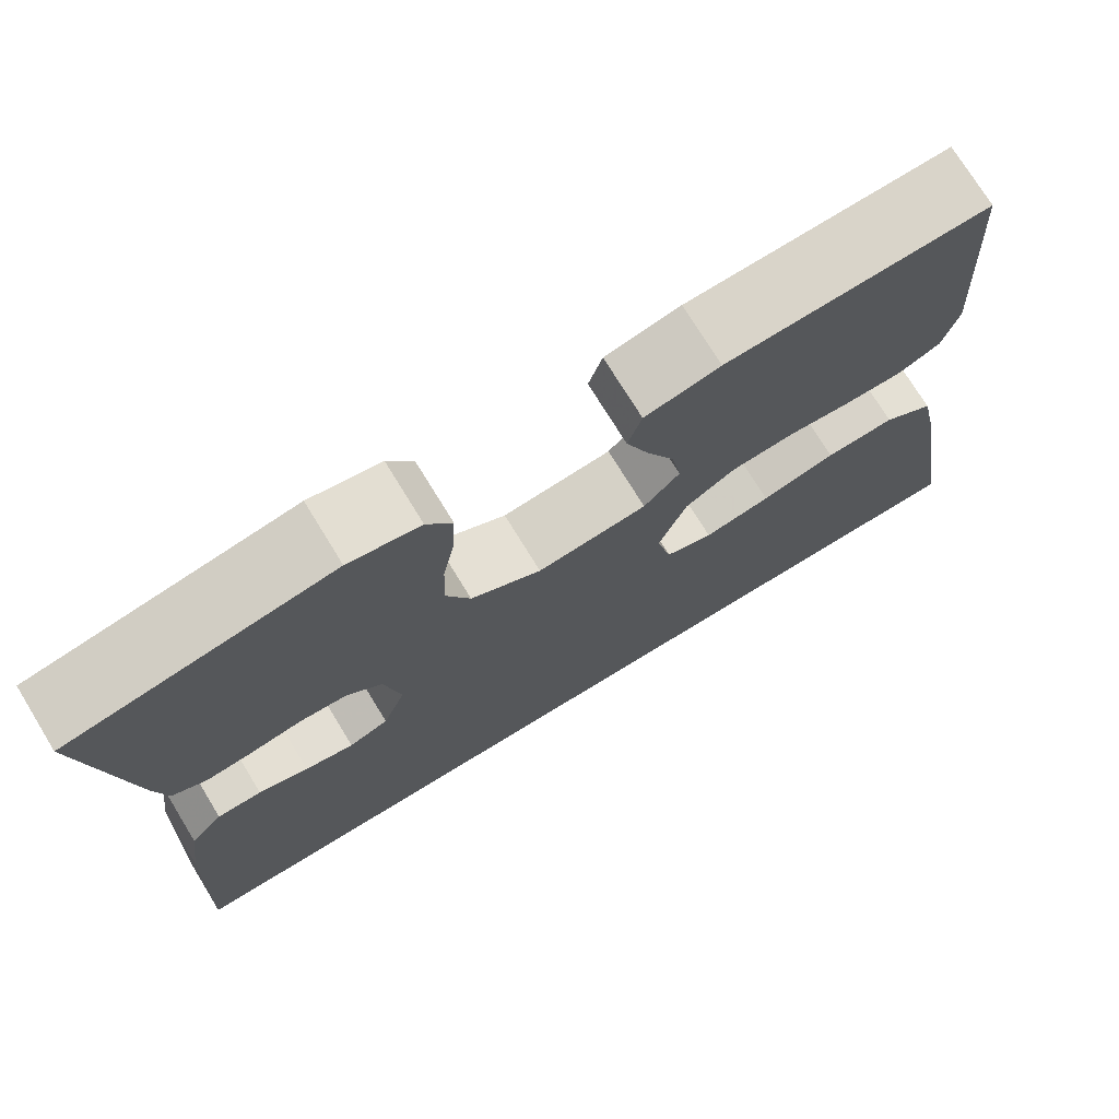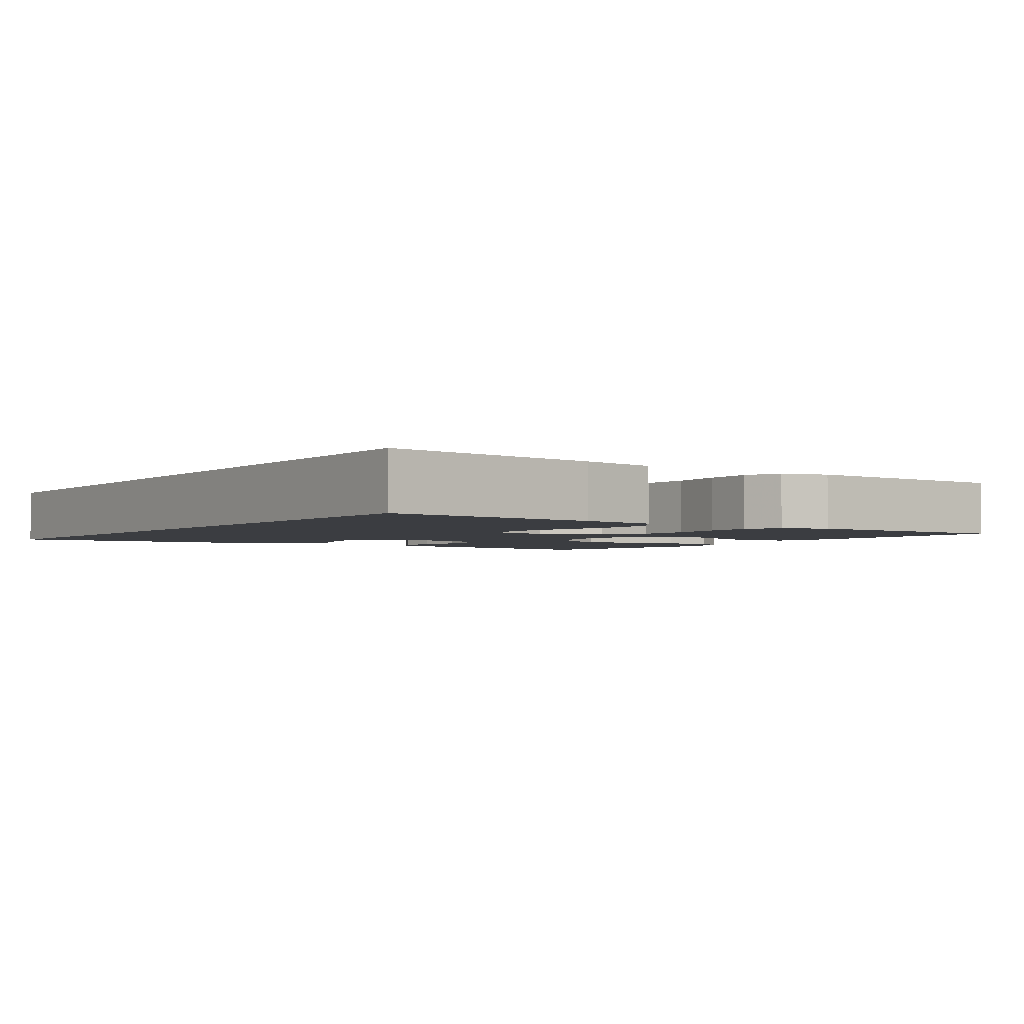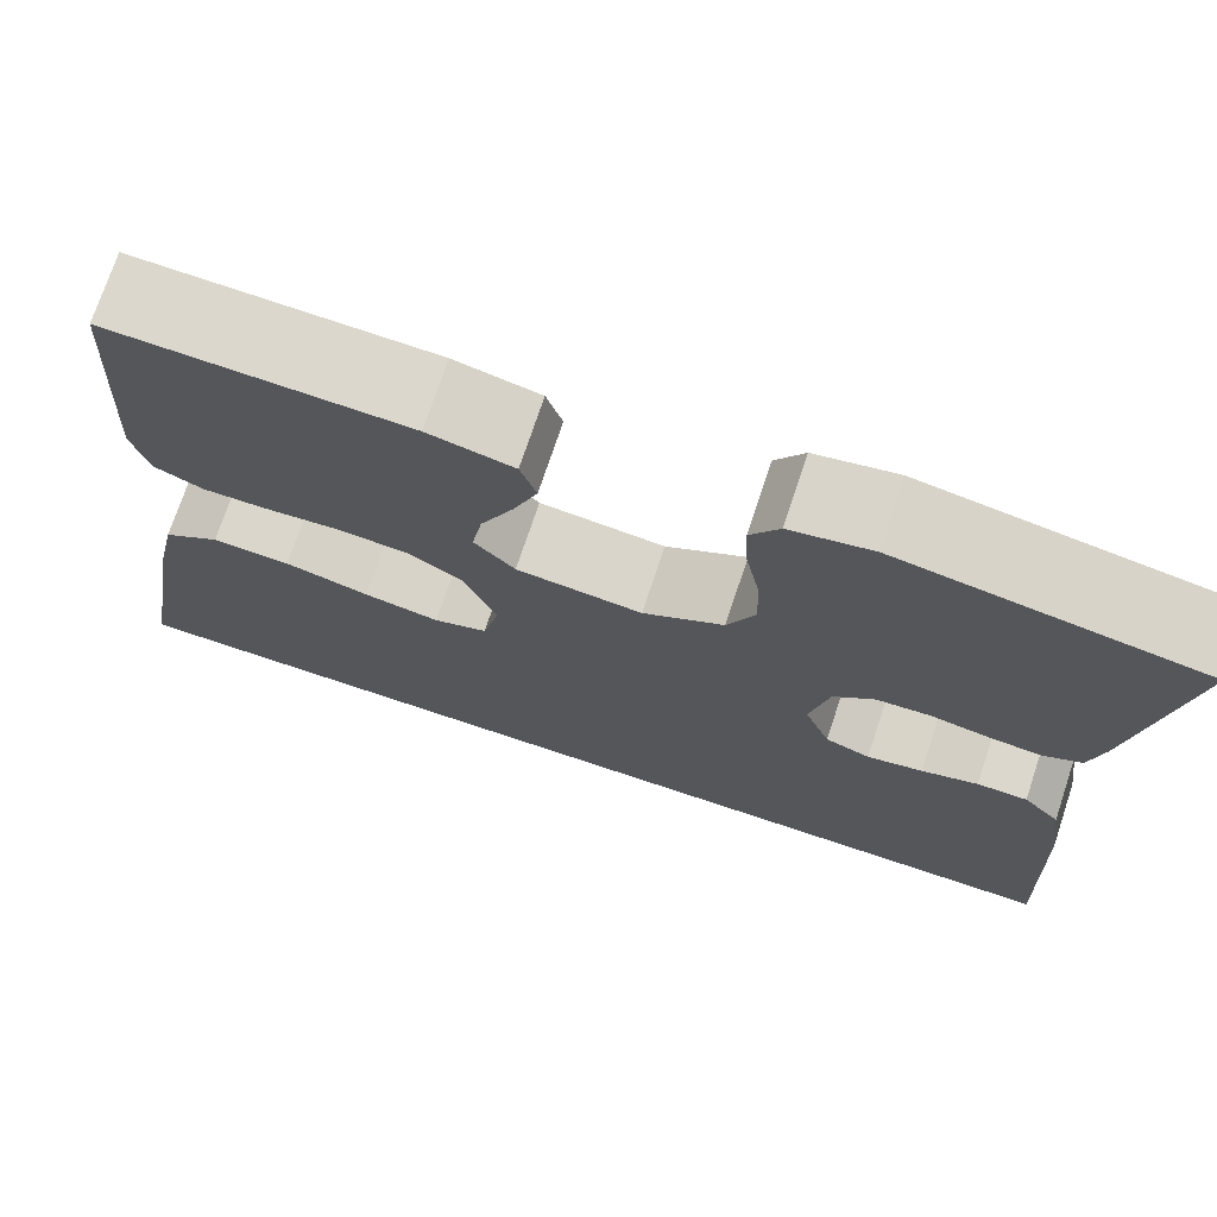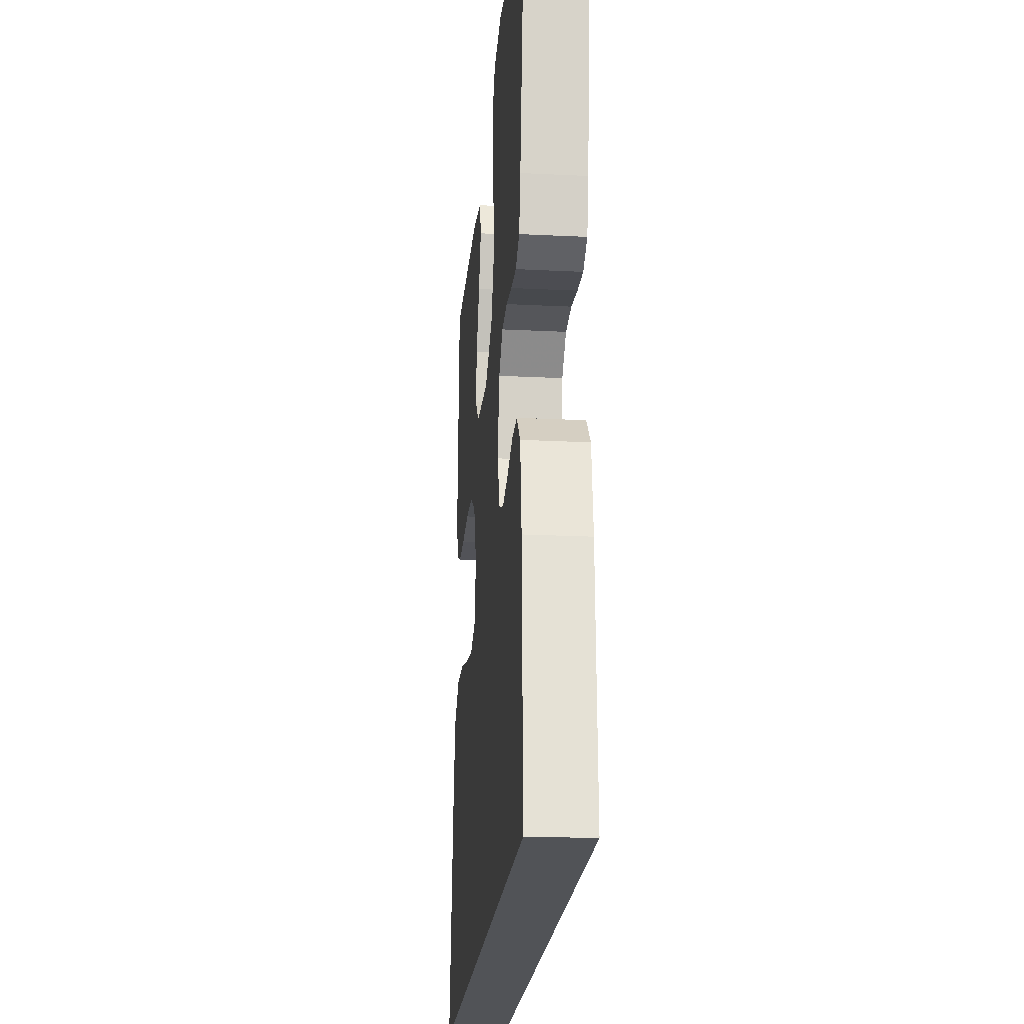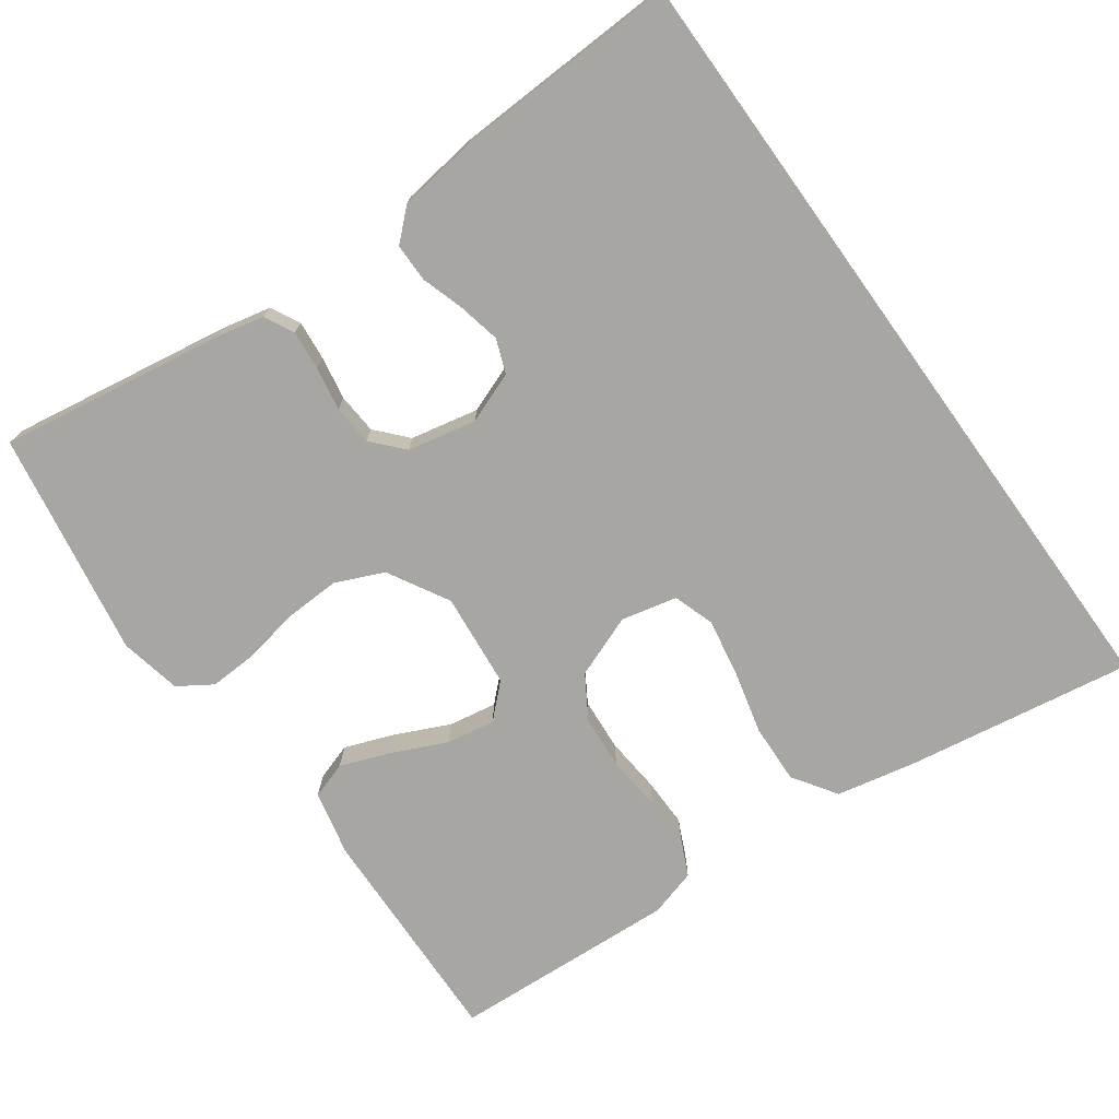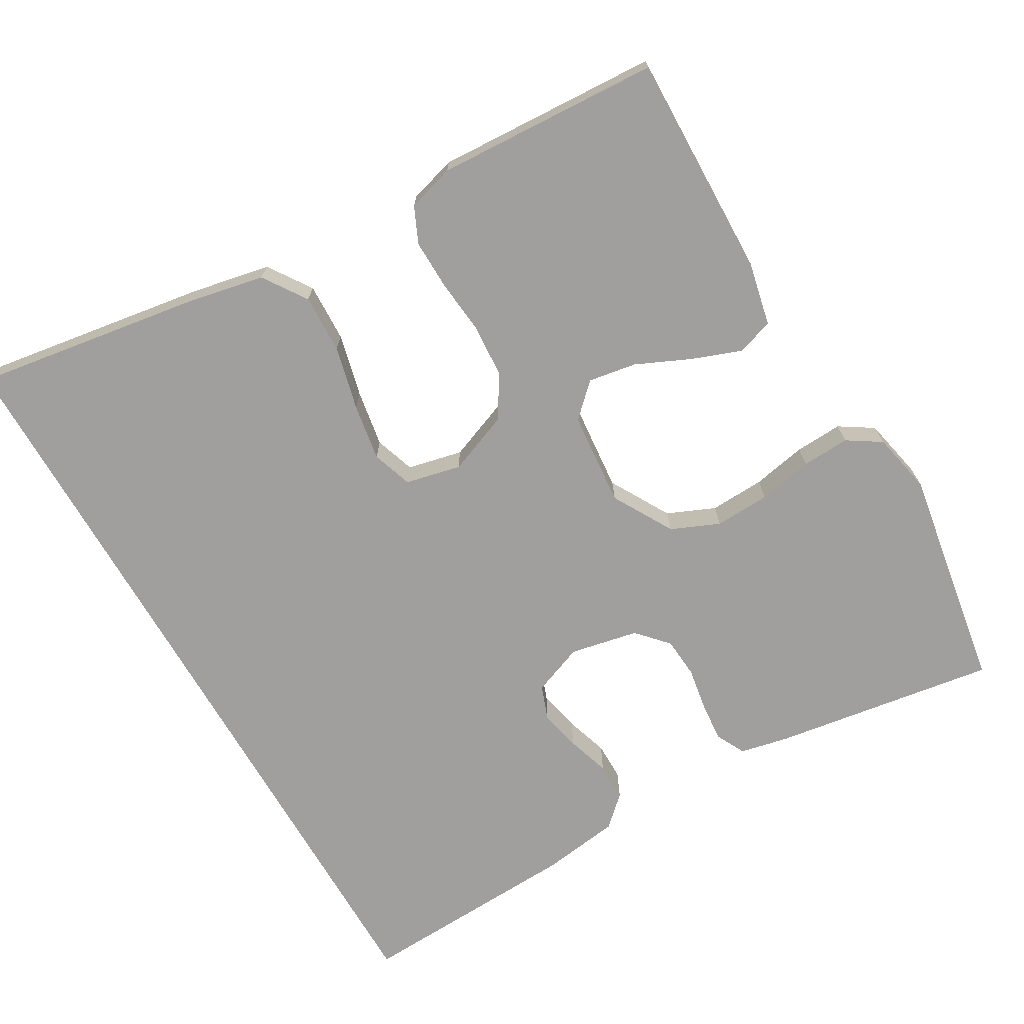
<metadata>
{"format":"obj","ext":"obj","renderer":"f3d","projection":"perspective","resolution":1024,"background":"white","views":[{"elev":73.8,"azim":148.5,"up":"+Z"},{"elev":-2.6,"azim":-123.8,"up":"+Y"},{"elev":73.2,"azim":18.4,"up":"+Z"},{"elev":-21.7,"azim":85.0,"up":"+Z"},{"elev":-74.3,"azim":125.7,"up":"+Y"},{"elev":-71.3,"azim":-59.7,"up":"+Y"}]}
</metadata>
<code>
v -0.59 0.07 -0.5
v -0.542 0.07 -0.2
v -0.52 0.07 -0.094
v -0.462 0.07 -0.055
v -0.383 0.07 -0.058
v -0.298 0.07 -0.079
v -0.222 0.07 -0.092
v -0.168 0.07 -0.074
v -0.151 0.07 0
v -0.183 0.07 0.083
v -0.24 0.07 0.118
v -0.311 0.07 0.123
v -0.385 0.07 0.116
v -0.451 0.07 0.115
v -0.499 0.07 0.137
v -0.517 0.07 0.2
v -0.5 0.07 0.5
v -0.2 0.07 0.492
v -0.114 0.07 0.473
v -0.098 0.07 0.424
v -0.123 0.07 0.358
v -0.156 0.07 0.286
v -0.167 0.07 0.222
v -0.126 0.07 0.179
v 0 0.07 0.167
v 0.081 0.07 0.213
v 0.109 0.07 0.277
v 0.106 0.07 0.351
v 0.092 0.07 0.424
v 0.089 0.07 0.488
v 0.118 0.07 0.533
v 0.2 0.07 0.55
v 0.5 0.07 0.5
v 0.453 0.07 0.2
v 0.439 0.07 0.137
v 0.4 0.07 0.117
v 0.347 0.07 0.122
v 0.289 0.07 0.132
v 0.235 0.07 0.128
v 0.194 0.07 0.091
v 0.175 0.07 0
v 0.201 0.07 -0.068
v 0.246 0.07 -0.085
v 0.302 0.07 -0.073
v 0.359 0.07 -0.055
v 0.41 0.07 -0.055
v 0.447 0.07 -0.095
v 0.461 0.07 -0.2
v 0.473 0.07 -0.5
v -0.59 0 -0.5
v -0.542 0 -0.2
v -0.52 0 -0.094
v -0.462 0 -0.055
v -0.383 0 -0.058
v -0.298 0 -0.079
v -0.222 0 -0.092
v -0.168 0 -0.074
v -0.151 0 0
v -0.183 0 0.083
v -0.24 0 0.118
v -0.311 0 0.123
v -0.385 0 0.116
v -0.451 0 0.115
v -0.499 0 0.137
v -0.517 0 0.2
v -0.5 0 0.5
v -0.2 0 0.492
v -0.114 0 0.473
v -0.098 0 0.424
v -0.123 0 0.358
v -0.156 0 0.286
v -0.167 0 0.222
v -0.126 0 0.179
v 0 0 0.167
v 0.081 0 0.213
v 0.109 0 0.277
v 0.106 0 0.351
v 0.092 0 0.424
v 0.089 0 0.488
v 0.118 0 0.533
v 0.2 0 0.55
v 0.5 0 0.5
v 0.453 0 0.2
v 0.439 0 0.137
v 0.4 0 0.117
v 0.347 0 0.122
v 0.289 0 0.132
v 0.235 0 0.128
v 0.194 0 0.091
v 0.175 0 0
v 0.201 0 -0.068
v 0.246 0 -0.085
v 0.302 0 -0.073
v 0.359 0 -0.055
v 0.41 0 -0.055
v 0.447 0 -0.095
v 0.461 0 -0.2
v 0.473 0 -0.5
f 44 45 46 47
f 43 44 47 48
f 42 43 48 49
f 35 36 37 38
f 33 34 35 38
f 33 38 39
f 32 33 39 40
f 28 29 30 31
f 27 28 31 32
f 19 20 21 22
f 17 18 19 22
f 17 22 23
f 16 17 23 24
f 12 13 14 15
f 11 12 15 16
f 3 4 5 6
f 3 6 7
f 2 3 7
f 42 49 1 2
f 41 42 2 7
f 27 32 40 41
f 26 27 41
f 25 26 41
f 11 16 24 25
f 10 11 25 41
f 9 10 41
f 8 9 41
f 7 8 41
f 96 95 94 93
f 97 96 93 92
f 98 97 92 91
f 87 86 85 84
f 87 84 83 82
f 88 87 82
f 89 88 82 81
f 80 79 78 77
f 81 80 77 76
f 71 70 69 68
f 71 68 67 66
f 72 71 66
f 73 72 66 65
f 64 63 62 61
f 65 64 61 60
f 55 54 53 52
f 56 55 52
f 56 52 51
f 51 50 98 91
f 56 51 91 90
f 90 89 81 76
f 90 76 75
f 90 75 74
f 74 73 65 60
f 90 74 60 59
f 90 59 58
f 90 58 57
f 90 57 56
f 1 50 51 2
f 2 51 52 3
f 3 52 53 4
f 4 53 54 5
f 5 54 55 6
f 6 55 56 7
f 7 56 57 8
f 8 57 58 9
f 9 58 59 10
f 10 59 60 11
f 11 60 61 12
f 12 61 62 13
f 13 62 63 14
f 14 63 64 15
f 15 64 65 16
f 16 65 66 17
f 17 66 67 18
f 18 67 68 19
f 19 68 69 20
f 20 69 70 21
f 21 70 71 22
f 22 71 72 23
f 23 72 73 24
f 24 73 74 25
f 25 74 75 26
f 26 75 76 27
f 27 76 77 28
f 28 77 78 29
f 29 78 79 30
f 30 79 80 31
f 31 80 81 32
f 32 81 82 33
f 33 82 83 34
f 34 83 84 35
f 35 84 85 36
f 36 85 86 37
f 37 86 87 38
f 38 87 88 39
f 39 88 89 40
f 40 89 90 41
f 41 90 91 42
f 42 91 92 43
f 43 92 93 44
f 44 93 94 45
f 45 94 95 46
f 46 95 96 47
f 47 96 97 48
f 48 97 98 49
f 49 98 50 1

</code>
